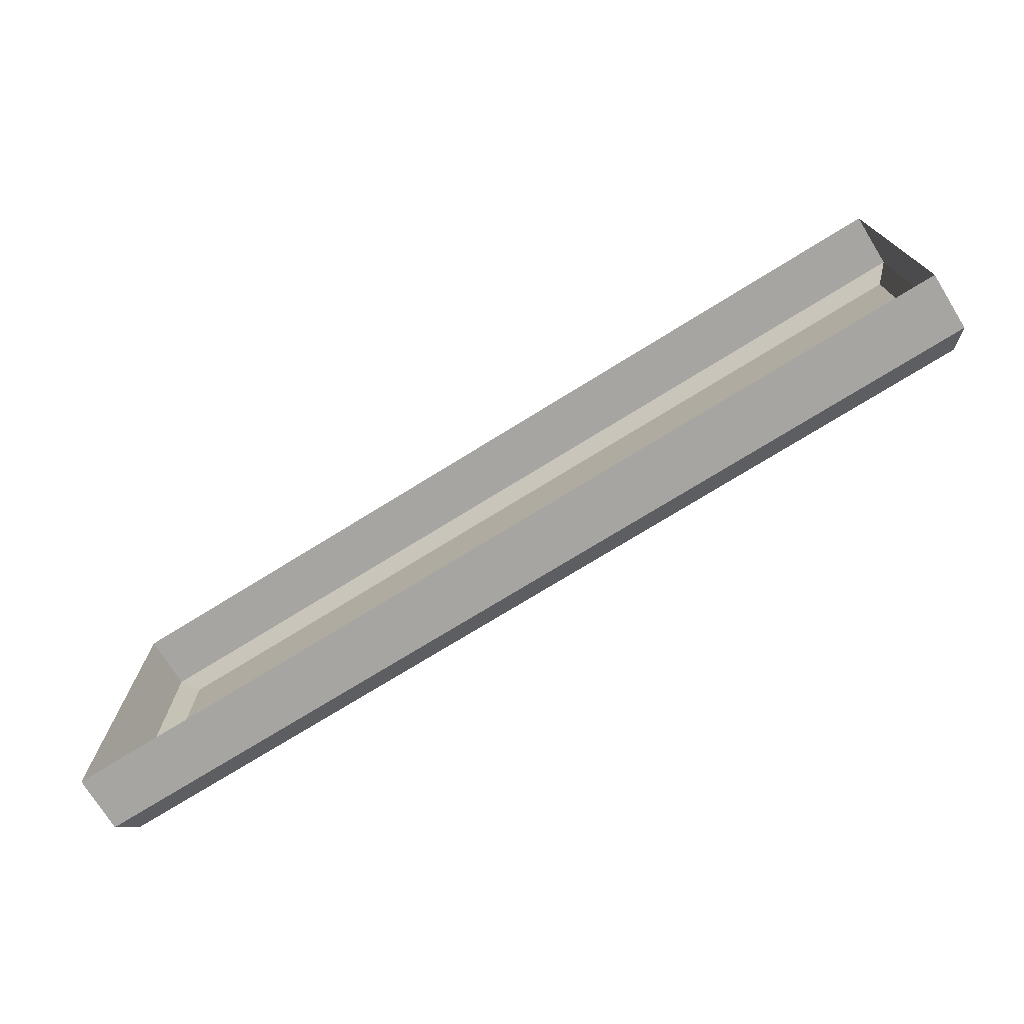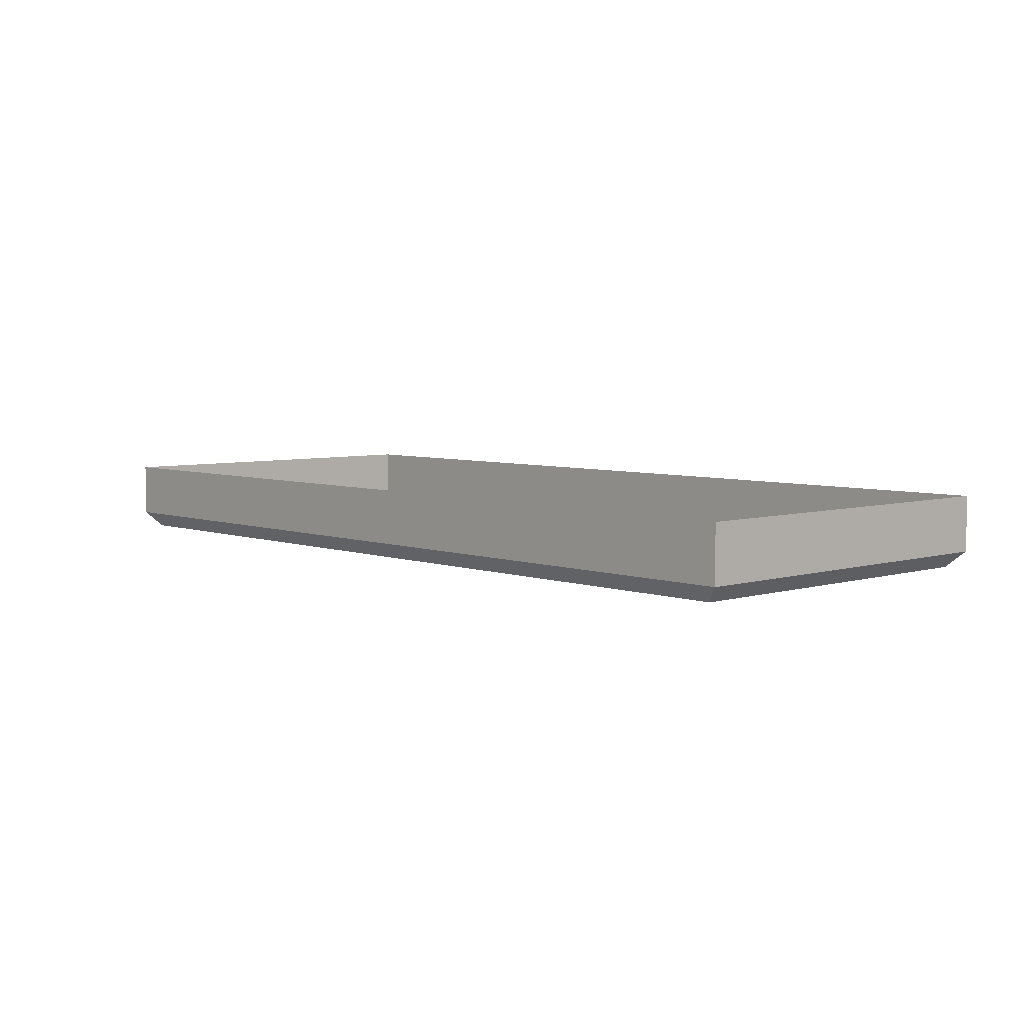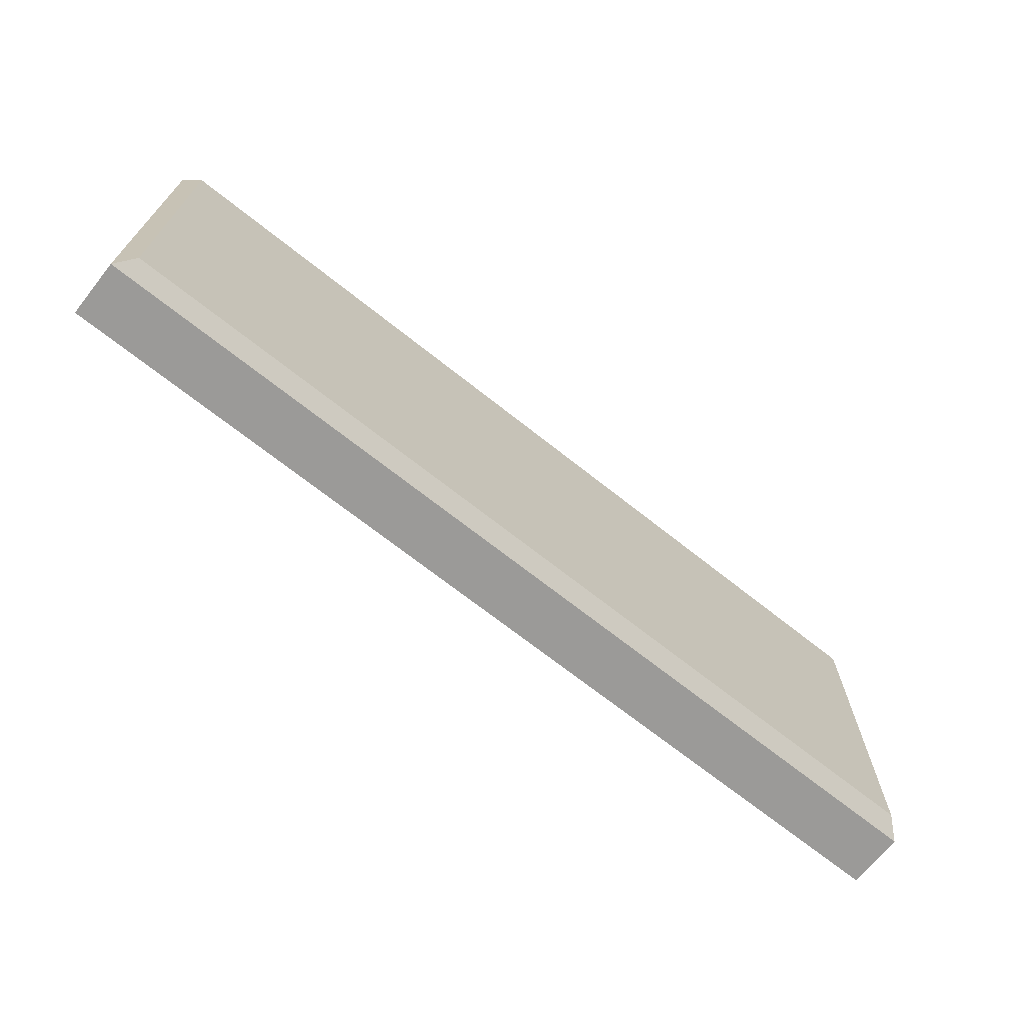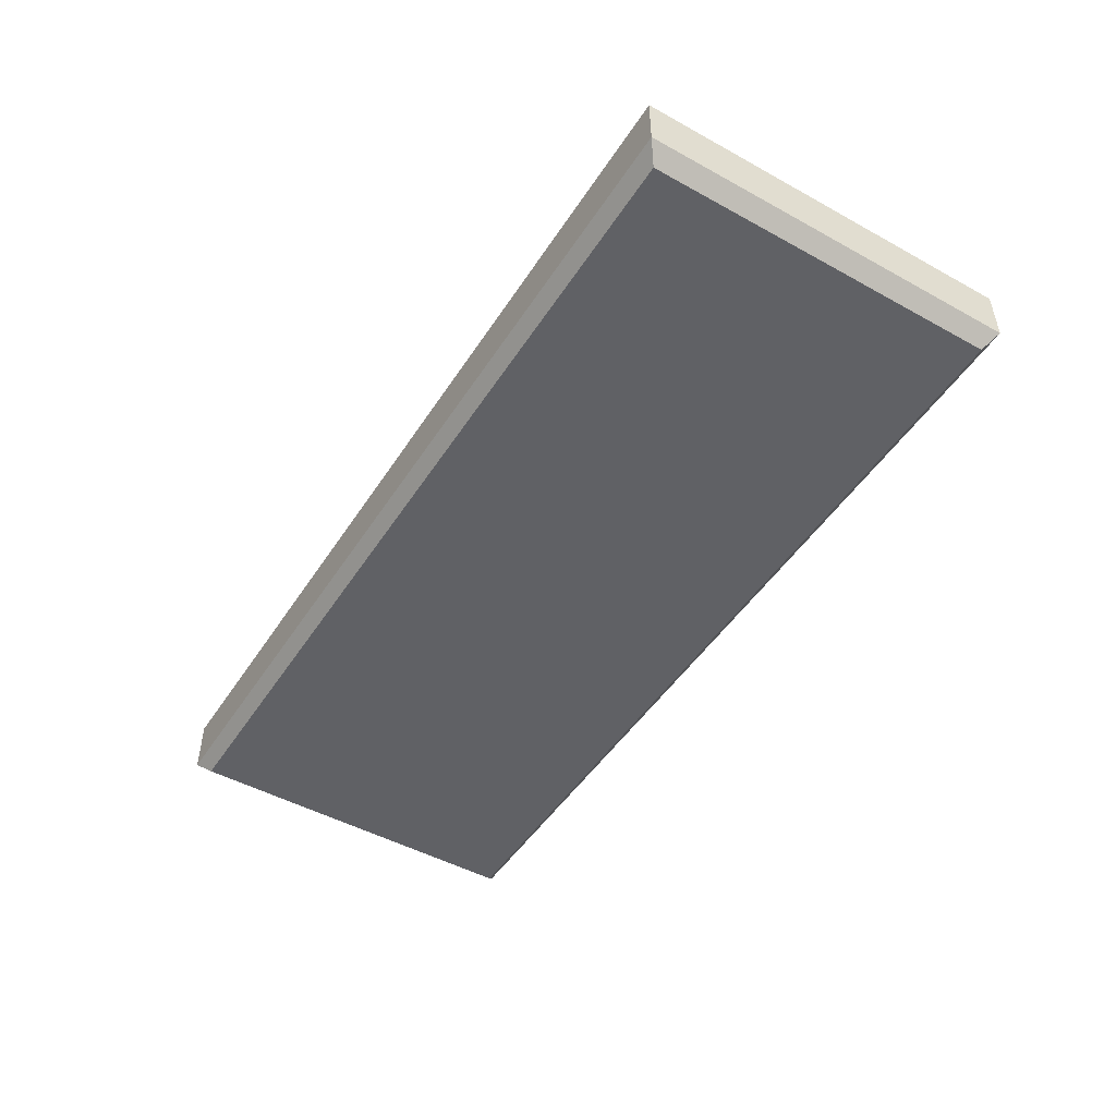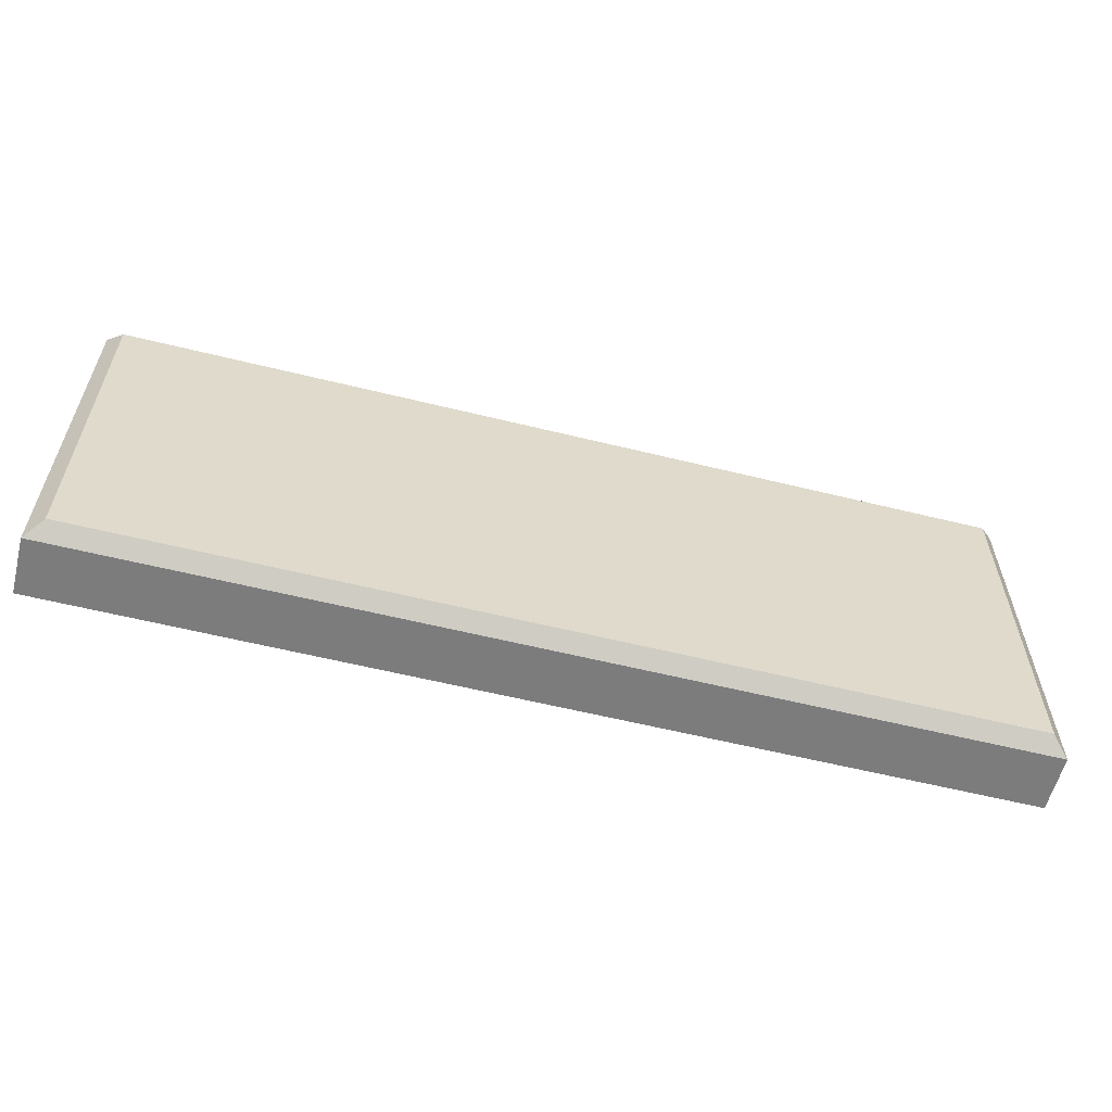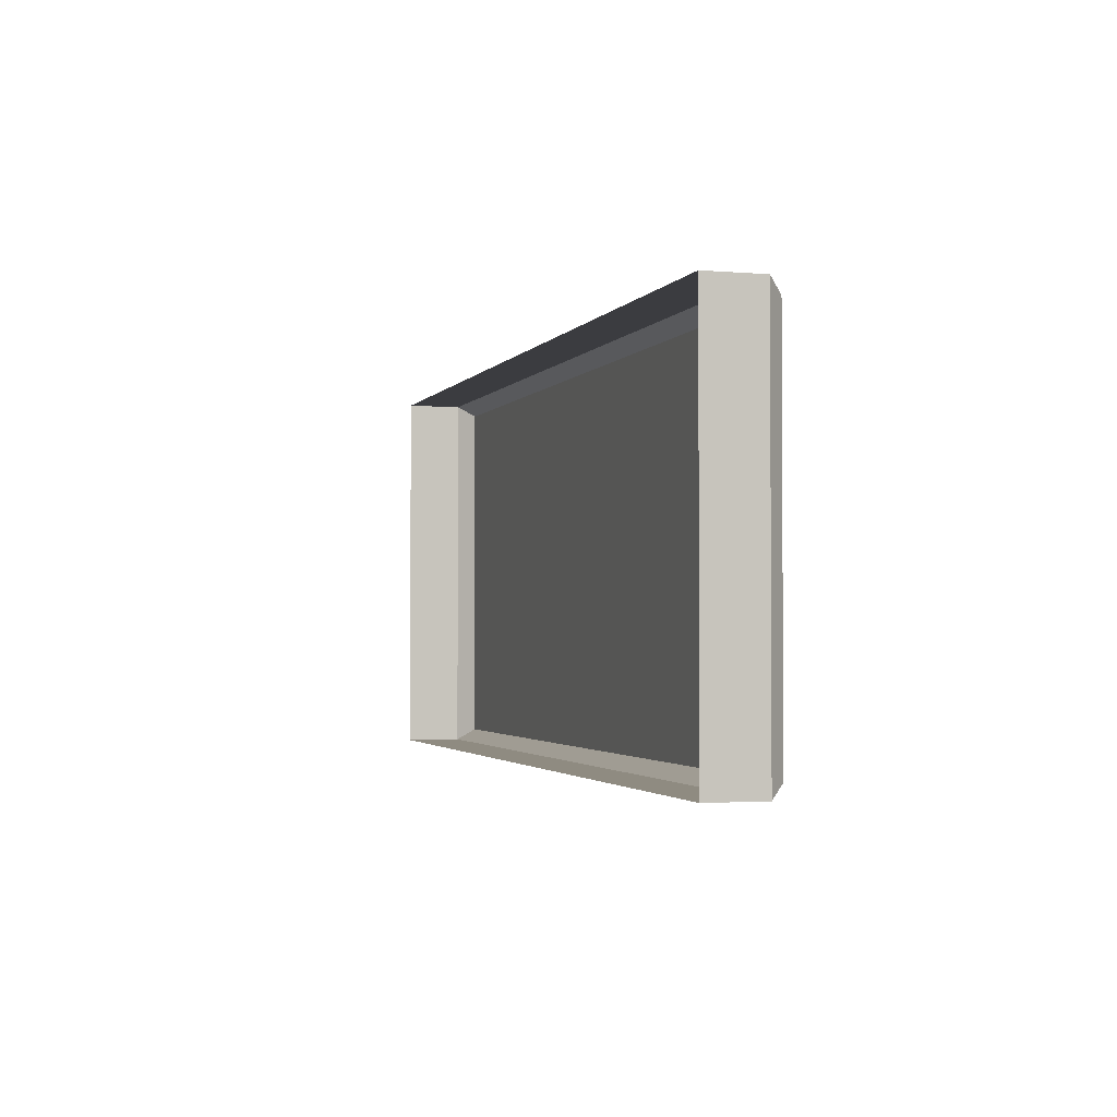
<metadata>
{"format":"obj","ext":"obj","renderer":"f3d","projection":"perspective","resolution":1024,"background":"white","views":[{"elev":-73.8,"azim":-148.2,"up":"+Z"},{"elev":5.4,"azim":-132.7,"up":"+Y"},{"elev":-69.3,"azim":-38.5,"up":"+Z"},{"elev":-48.4,"azim":-121.6,"up":"+Y"},{"elev":-58.8,"azim":-14.3,"up":"+Z"},{"elev":-2.1,"azim":-107.0,"up":"+Z"}]}
</metadata>
<code>
o DrwermeshSideTableDrawer_302_1_1_1_GeomSubset_1
v -0.261 -0.1452 0.2828
v -0.261 -0.1579 0.2828
v -0.261 -0.1579 0.001321
v -0.261 -0.1452 0.001321
v 0.2605 -0.1452 0.001321
v 0.2605 -0.1579 0.001321
v 0.2605 -0.1579 0.2828
v 0.2605 -0.1452 0.2828
v 0.2323 -0.16 0.02385
v -0.2329 -0.16 0.02385
v -0.2329 -0.16 0.2603
v 0.2323 -0.16 0.2603
v 0.2548 -0.1452 0.2885
v 0.2548 -0.1579 0.2885
v -0.2554 -0.1579 0.2885
v -0.2554 -0.1452 0.2885
v 0.2283 0.06617 0.2733
v 0.2283 0.06617 0.02757
v -0.2288 0.06617 0.02757
v -0.2288 0.06617 0.2733
v -0.2554 -0.1452 -0.004301
v -0.2554 -0.1579 -0.004301
v 0.2548 -0.1579 -0.004301
v 0.2548 -0.1452 -0.004301
v -0.2554 -0.1396 0.2828
v 0.2548 -0.1396 0.2828
v -0.2554 -0.1396 0.001321
v 0.2548 -0.1396 0.001321
v 0.2548 -0.1635 0.2828
v -0.2554 -0.1635 0.2828
v -0.2554 -0.1635 0.001321
v 0.2548 -0.1635 0.001321
v 0.2453 -0.1396 0.2733
v -0.2458 -0.1396 0.2733
v 0.2453 -0.1396 0.01089
v -0.2458 -0.1396 0.01089
v 0.2453 0.08316 0.01089
v 0.2453 0.08316 0.2733
v -0.2458 0.08316 0.2733
v -0.2458 0.08316 0.01089
v -0.2288 -0.1226 0.02757
v -0.2288 -0.1226 0.2733
v 0.2283 -0.1226 0.2733
v 0.2283 -0.1226 0.02757
v -0.2399 -0.1635 0.2673
v 0.2393 -0.1635 0.2673
v -0.2399 -0.1635 0.01684
v 0.2393 -0.1635 0.01684
v -0.2364 -0.1635 0.2638
v 0.2358 -0.1635 0.2638
v -0.2364 -0.1635 0.02035
v 0.2358 -0.1635 0.02035
v -0.04231 -0.1624 0.06486
v -0.04231 -0.1642 0.06486
v -0.04231 -0.1642 0.03004
v -0.04231 -0.1624 0.03004
v -0.04231 -0.1591 0.06486
v -0.04231 -0.1591 0.03004
v 0.04175 -0.1642 0.03004
v 0.04175 -0.1624 0.03004
v 0.04175 -0.1591 0.03004
v 0.04175 -0.1642 0.06486
v 0.04175 -0.1624 0.06486
v 0.04175 -0.1591 0.06486
v 0.04029 -0.1656 0.03113
v -0.04085 -0.1656 0.03113
v -0.04085 -0.1656 0.06377
v 0.04029 -0.1656 0.06377
f 53 55 54
f 53 56 55
f 57 56 53
f 57 58 56
f 56 59 55
f 56 60 59
f 58 60 56
f 58 61 60
f 60 62 59
f 60 63 62
f 61 63 60
f 61 64 63
f 65 67 66
f 65 68 67
f 64 53 63
f 64 57 53
f 63 53 54
f 63 54 62
f 67 62 54
f 67 68 62
f 66 54 55
f 66 67 54
f 65 55 59
f 65 66 55
f 68 59 62
f 68 65 59

</code>
